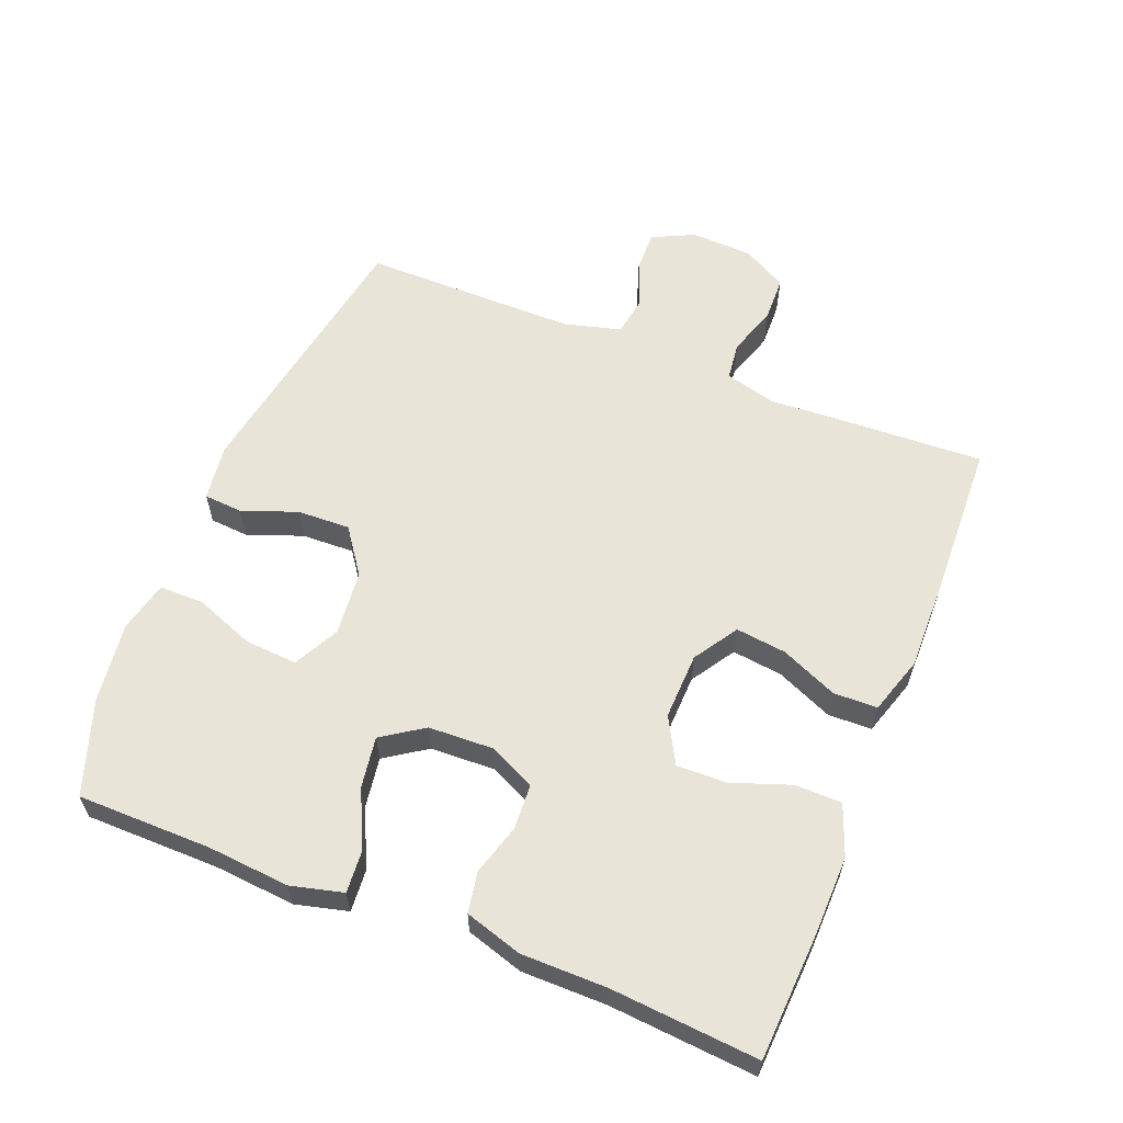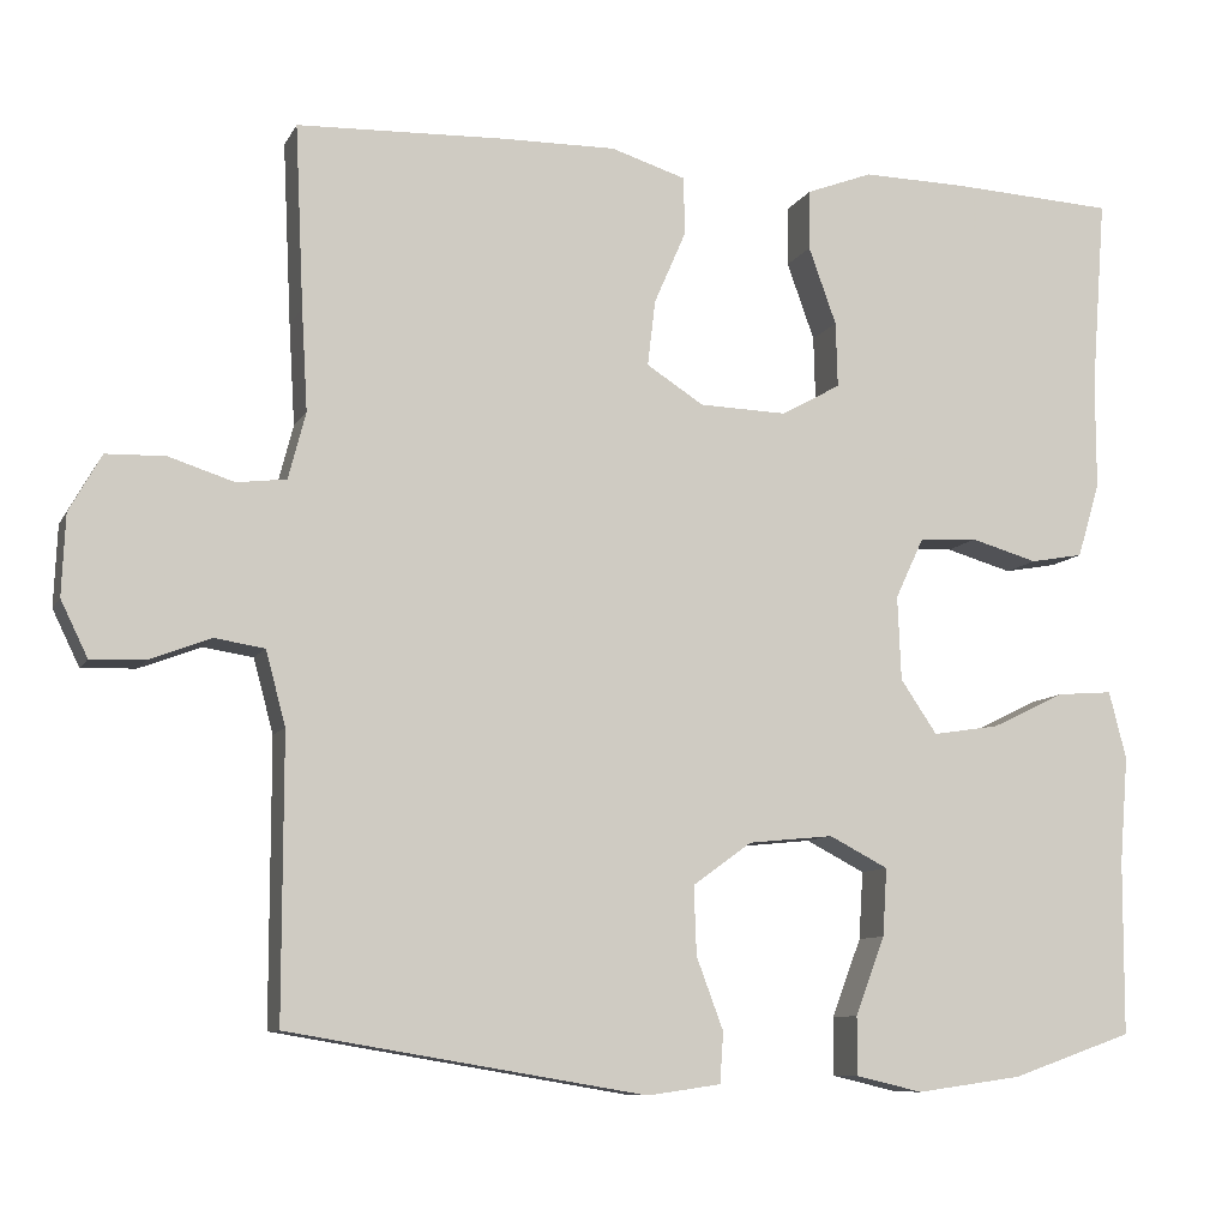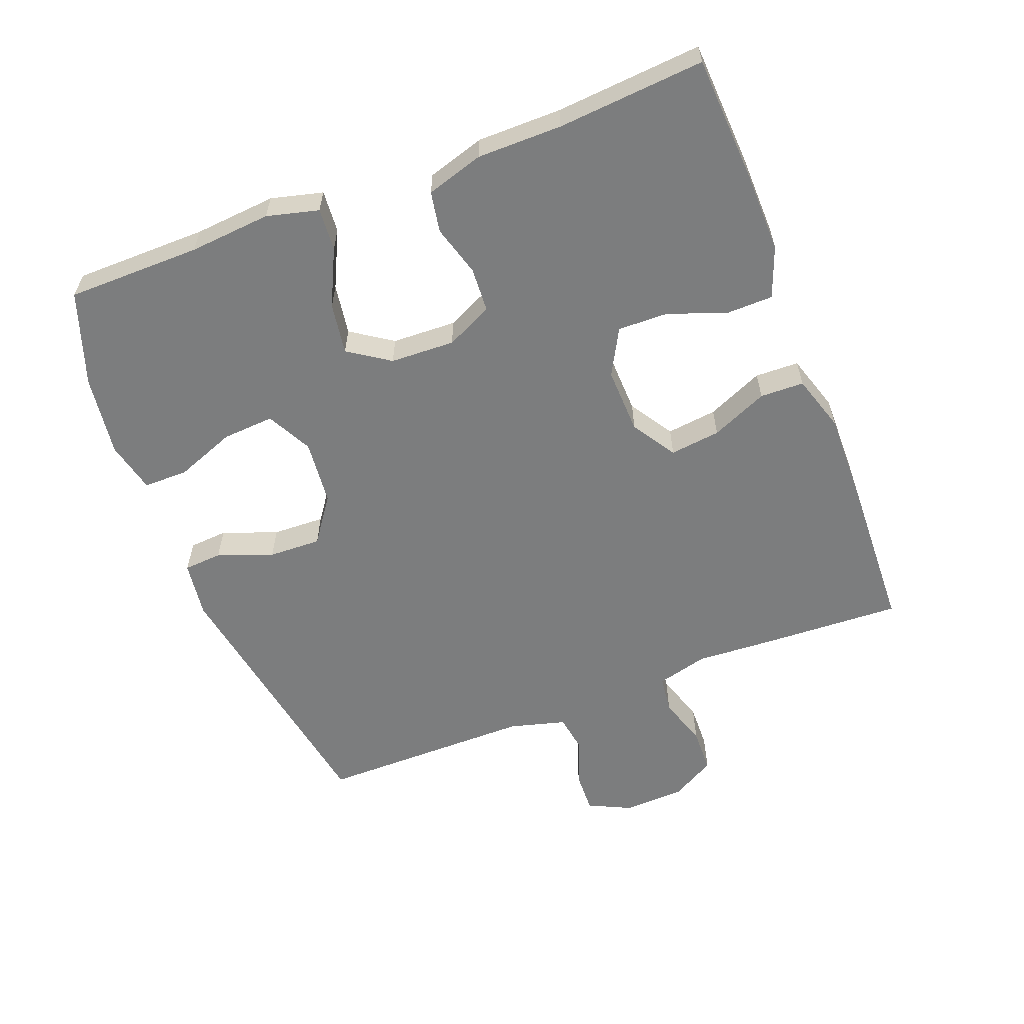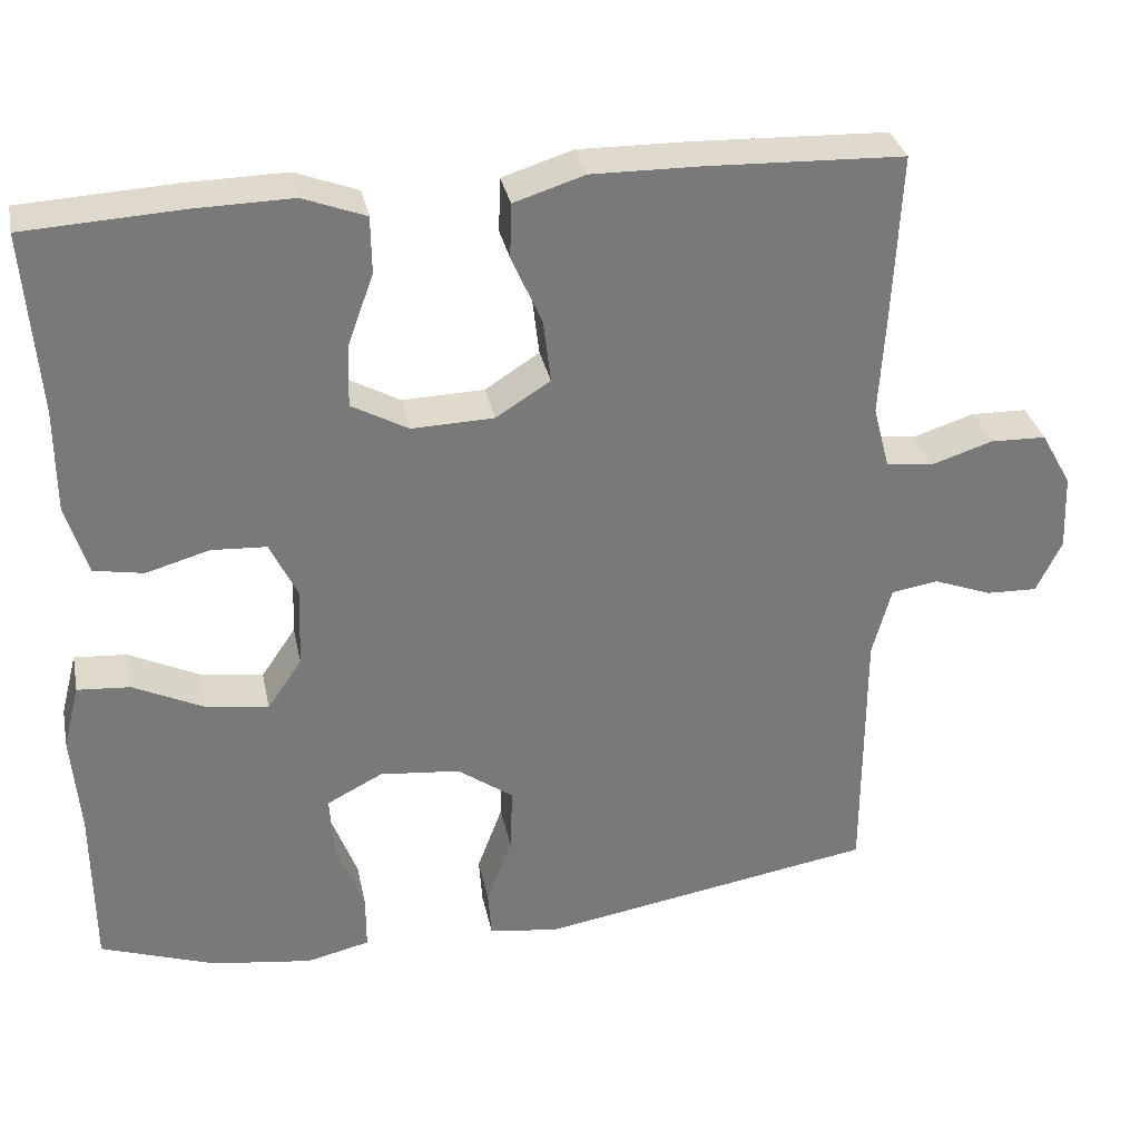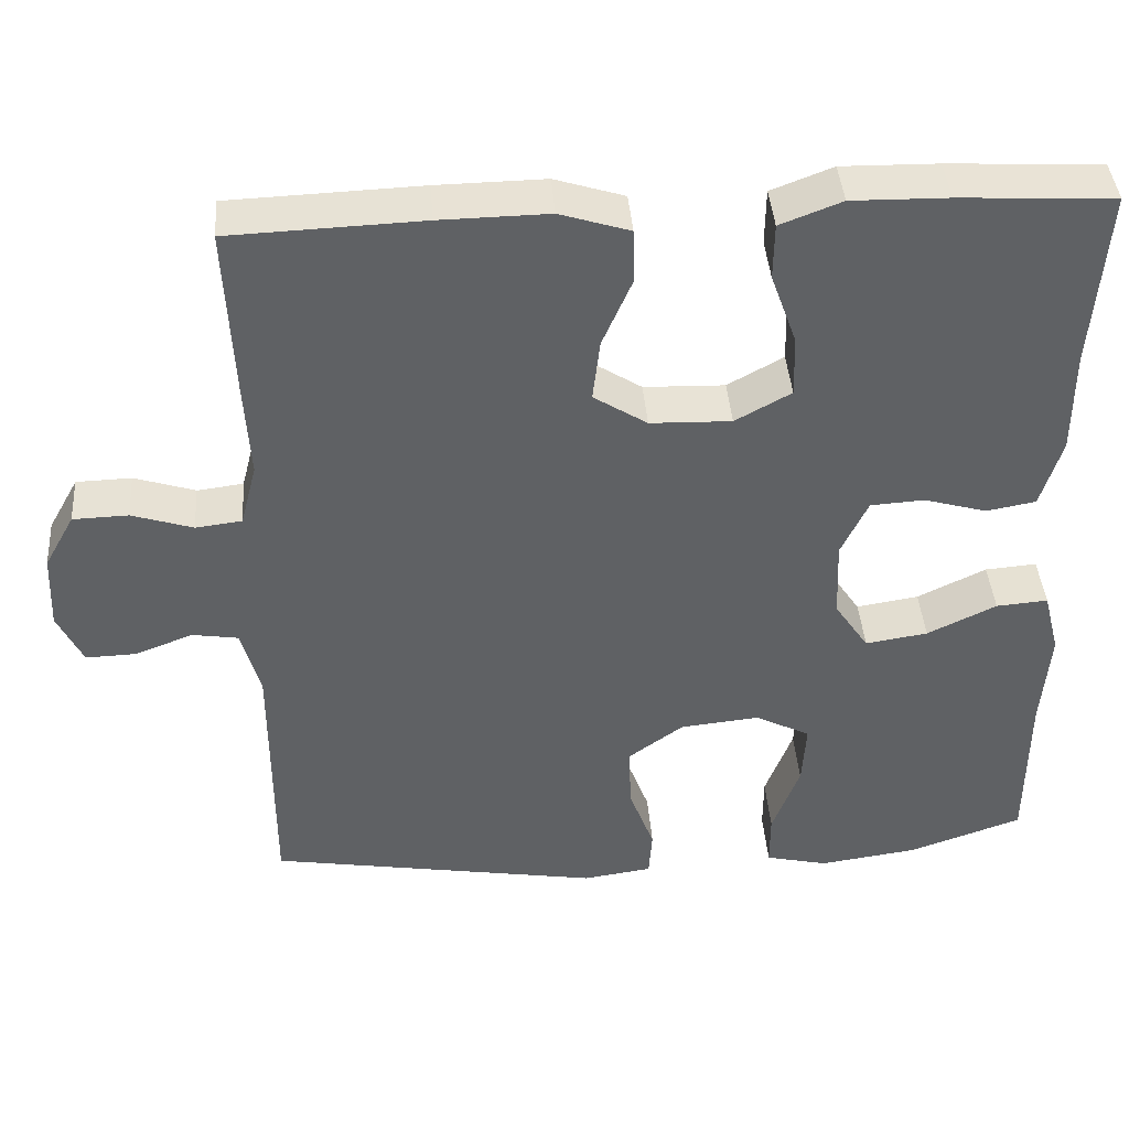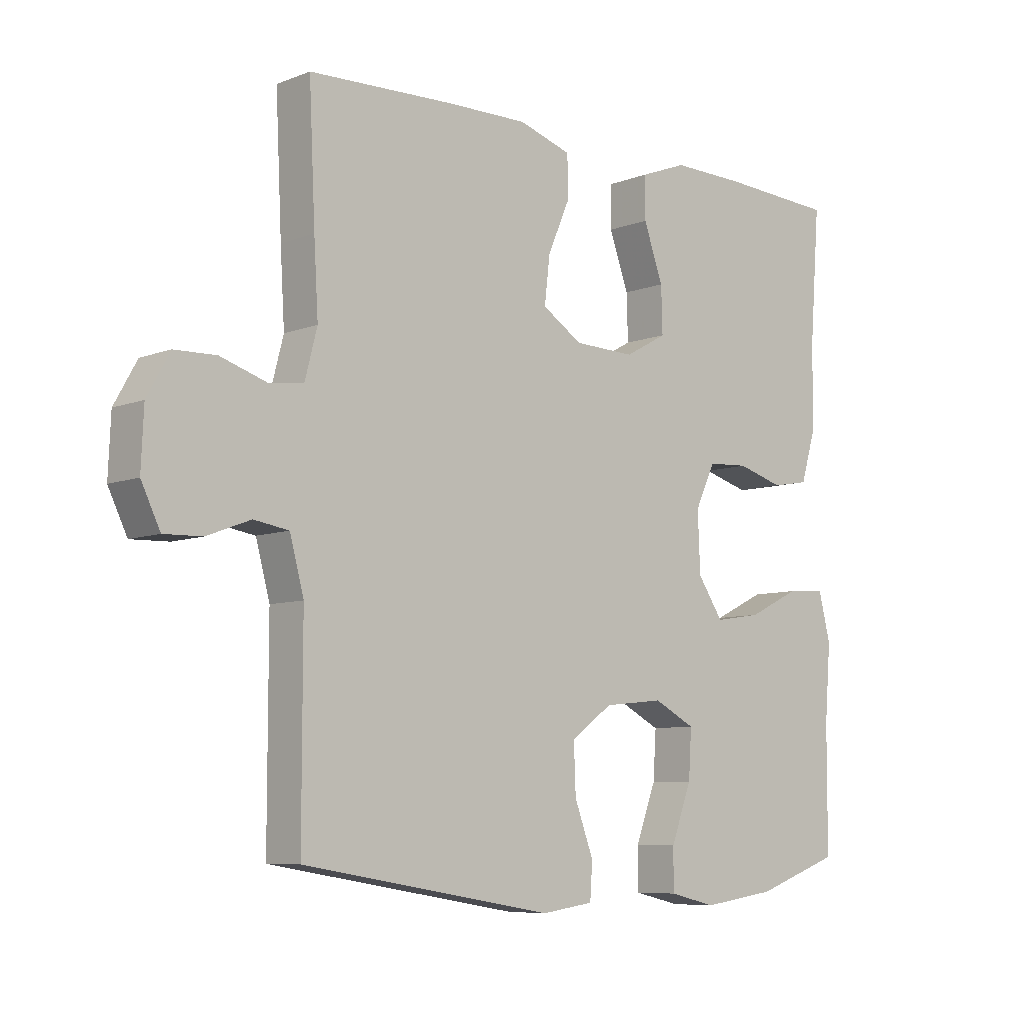
<metadata>
{"format":"obj","ext":"obj","renderer":"f3d","projection":"perspective","resolution":1024,"background":"white","views":[{"elev":59.9,"azim":-68.1,"up":"+Y"},{"elev":-9.2,"azim":162.1,"up":"+Z"},{"elev":-59.0,"azim":-68.8,"up":"+Y"},{"elev":32.6,"azim":-11.6,"up":"+Z"},{"elev":41.1,"azim":175.7,"up":"+Z"},{"elev":-7.6,"azim":137.2,"up":"+Z"}]}
</metadata>
<code>
v -0.5 0.07 -0.5
v -0.501 0.07 -0.299
v -0.511 0.07 -0.176
v -0.491 0.07 -0.098
v -0.427 0.07 -0.103
v -0.342 0.07 -0.144
v -0.265 0.07 -0.156
v -0.223 0.07 -0.094
v -0.219 0.07 0.003
v -0.252 0.07 0.073
v -0.319 0.07 0.077
v -0.396 0.07 0.055
v -0.457 0.07 0.066
v -0.483 0.07 0.152
v -0.483 0.07 0.279
v -0.5 0.07 0.5
v -0.31 0.07 0.51
v -0.191 0.07 0.512
v -0.115 0.07 0.483
v -0.114 0.07 0.414
v -0.146 0.07 0.325
v -0.148 0.07 0.25
v -0.079 0.07 0.212
v 0.021 0.07 0.215
v 0.087 0.07 0.257
v 0.078 0.07 0.333
v 0.041 0.07 0.418
v 0.043 0.07 0.484
v 0.129 0.07 0.511
v 0.263 0.07 0.509
v 0.5 0.07 0.5
v 0.49 0.07 0.29
v 0.483 0.07 0.173
v 0.503 0.07 0.096
v 0.56 0.07 0.089
v 0.635 0.07 0.113
v 0.703 0.07 0.111
v 0.74 0.07 0.045
v 0.744 0.07 -0.048
v 0.713 0.07 -0.112
v 0.651 0.07 -0.11
v 0.58 0.07 -0.083
v 0.523 0.07 -0.092
v 0.5 0.07 -0.177
v 0.5 0.07 -0.5
v 0.089 0.07 -0.569
v 0.004 0.07 -0.557
v 0 0.07 -0.499
v 0.031 0.07 -0.416
v 0.034 0.07 -0.337
v -0.034 0.07 -0.288
v -0.132 0.07 -0.278
v -0.2 0.07 -0.313
v -0.195 0.07 -0.391
v -0.161 0.07 -0.481
v -0.161 0.07 -0.548
v -0.238 0.07 -0.566
v -0.36 0.07 -0.549
v -0.5 0 -0.5
v -0.501 0 -0.299
v -0.511 0 -0.176
v -0.491 0 -0.098
v -0.427 0 -0.103
v -0.342 0 -0.144
v -0.265 0 -0.156
v -0.223 0 -0.094
v -0.219 0 0.003
v -0.252 0 0.073
v -0.319 0 0.077
v -0.396 0 0.055
v -0.457 0 0.066
v -0.483 0 0.152
v -0.483 0 0.279
v -0.5 0 0.5
v -0.31 0 0.51
v -0.191 0 0.512
v -0.115 0 0.483
v -0.114 0 0.414
v -0.146 0 0.325
v -0.148 0 0.25
v -0.079 0 0.212
v 0.021 0 0.215
v 0.087 0 0.257
v 0.078 0 0.333
v 0.041 0 0.418
v 0.043 0 0.484
v 0.129 0 0.511
v 0.263 0 0.509
v 0.5 0 0.5
v 0.49 0 0.29
v 0.483 0 0.173
v 0.503 0 0.096
v 0.56 0 0.089
v 0.635 0 0.113
v 0.703 0 0.111
v 0.74 0 0.045
v 0.744 0 -0.048
v 0.713 0 -0.112
v 0.651 0 -0.11
v 0.58 0 -0.083
v 0.523 0 -0.092
v 0.5 0 -0.177
v 0.5 0 -0.5
v 0.089 0 -0.569
v 0.004 0 -0.557
v 0 0 -0.499
v 0.031 0 -0.416
v 0.034 0 -0.337
v -0.034 0 -0.288
v -0.132 0 -0.278
v -0.2 0 -0.313
v -0.195 0 -0.391
v -0.161 0 -0.481
v -0.161 0 -0.548
v -0.238 0 -0.566
v -0.36 0 -0.549
f 58 1 2
f 57 58 2
f 56 57 2
f 55 56 2
f 54 55 2
f 4 5 6
f 3 4 6
f 2 3 6
f 54 2 6
f 53 54 6
f 52 53 6 7
f 51 52 7 8
f 50 51 8 9
f 47 48 49
f 46 47 49
f 45 46 49
f 44 45 49
f 43 44 49 50
f 40 41 42
f 39 40 42
f 38 39 42
f 37 38 42
f 36 37 42
f 35 36 42
f 34 35 42 43
f 50 9 10
f 43 50 10
f 34 43 10
f 33 34 10
f 31 32 33
f 30 31 33
f 29 30 33
f 28 29 33
f 27 28 33
f 26 27 33
f 19 20 21
f 18 19 21
f 17 18 21
f 16 17 21
f 15 16 21
f 15 21 22
f 14 15 22
f 13 14 22
f 12 13 22
f 11 12 22
f 10 11 22 23
f 25 26 33
f 24 25 33
f 10 23 24 33
f 60 59 116
f 60 116 115
f 60 115 114
f 60 114 113
f 60 113 112
f 64 63 62
f 64 62 61
f 64 61 60
f 64 60 112
f 64 112 111
f 65 64 111 110
f 66 65 110 109
f 67 66 109 108
f 107 106 105
f 107 105 104
f 107 104 103
f 107 103 102
f 108 107 102 101
f 100 99 98
f 100 98 97
f 100 97 96
f 100 96 95
f 100 95 94
f 100 94 93
f 101 100 93 92
f 68 67 108
f 68 108 101
f 68 101 92
f 68 92 91
f 91 90 89
f 91 89 88
f 91 88 87
f 91 87 86
f 91 86 85
f 91 85 84
f 79 78 77
f 79 77 76
f 79 76 75
f 79 75 74
f 79 74 73
f 80 79 73
f 80 73 72
f 80 72 71
f 80 71 70
f 80 70 69
f 81 80 69 68
f 91 84 83
f 91 83 82
f 91 82 81 68
f 1 59 60 2
f 2 60 61 3
f 3 61 62 4
f 4 62 63 5
f 5 63 64 6
f 6 64 65 7
f 7 65 66 8
f 8 66 67 9
f 9 67 68 10
f 10 68 69 11
f 11 69 70 12
f 12 70 71 13
f 13 71 72 14
f 14 72 73 15
f 15 73 74 16
f 16 74 75 17
f 17 75 76 18
f 18 76 77 19
f 19 77 78 20
f 20 78 79 21
f 21 79 80 22
f 22 80 81 23
f 23 81 82 24
f 24 82 83 25
f 25 83 84 26
f 26 84 85 27
f 27 85 86 28
f 28 86 87 29
f 29 87 88 30
f 30 88 89 31
f 31 89 90 32
f 32 90 91 33
f 33 91 92 34
f 34 92 93 35
f 35 93 94 36
f 36 94 95 37
f 37 95 96 38
f 38 96 97 39
f 39 97 98 40
f 40 98 99 41
f 41 99 100 42
f 42 100 101 43
f 43 101 102 44
f 44 102 103 45
f 45 103 104 46
f 46 104 105 47
f 47 105 106 48
f 48 106 107 49
f 49 107 108 50
f 50 108 109 51
f 51 109 110 52
f 52 110 111 53
f 53 111 112 54
f 54 112 113 55
f 55 113 114 56
f 56 114 115 57
f 57 115 116 58
f 58 116 59 1

</code>
